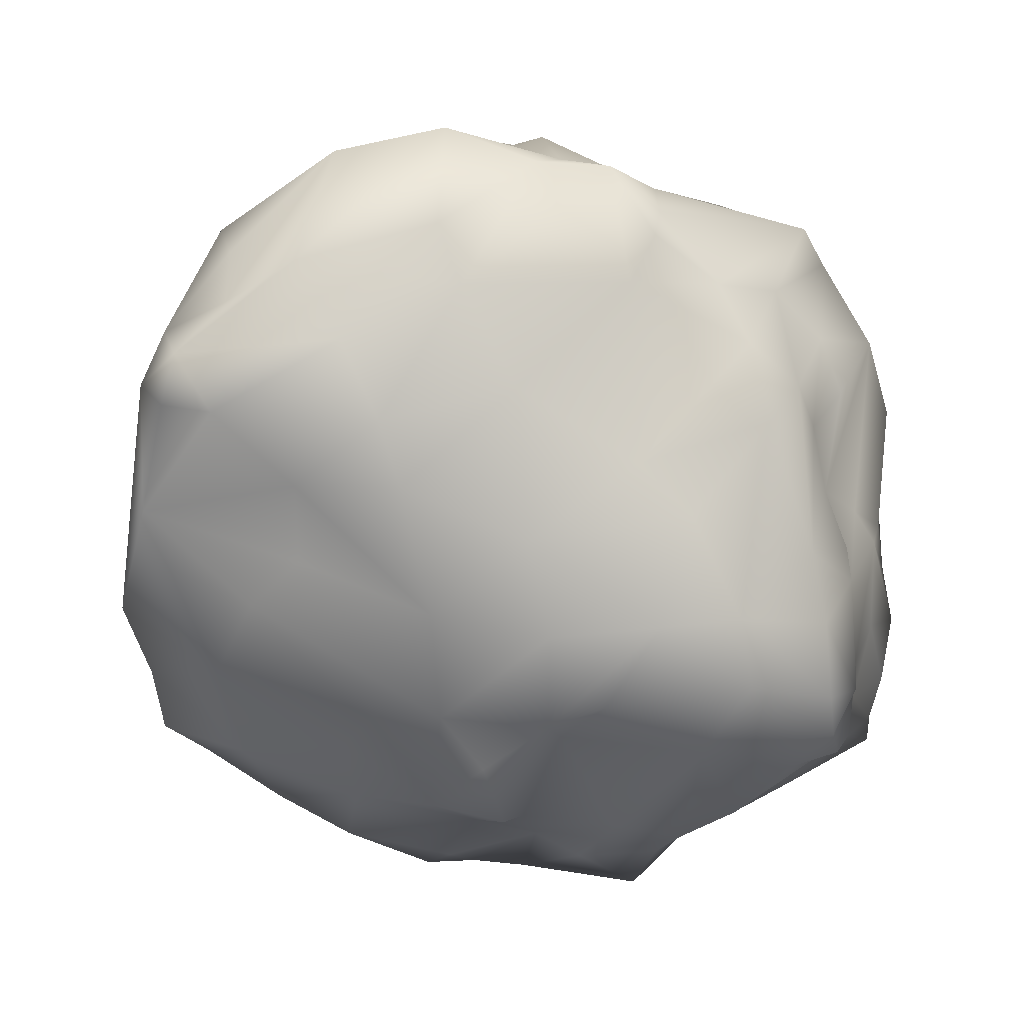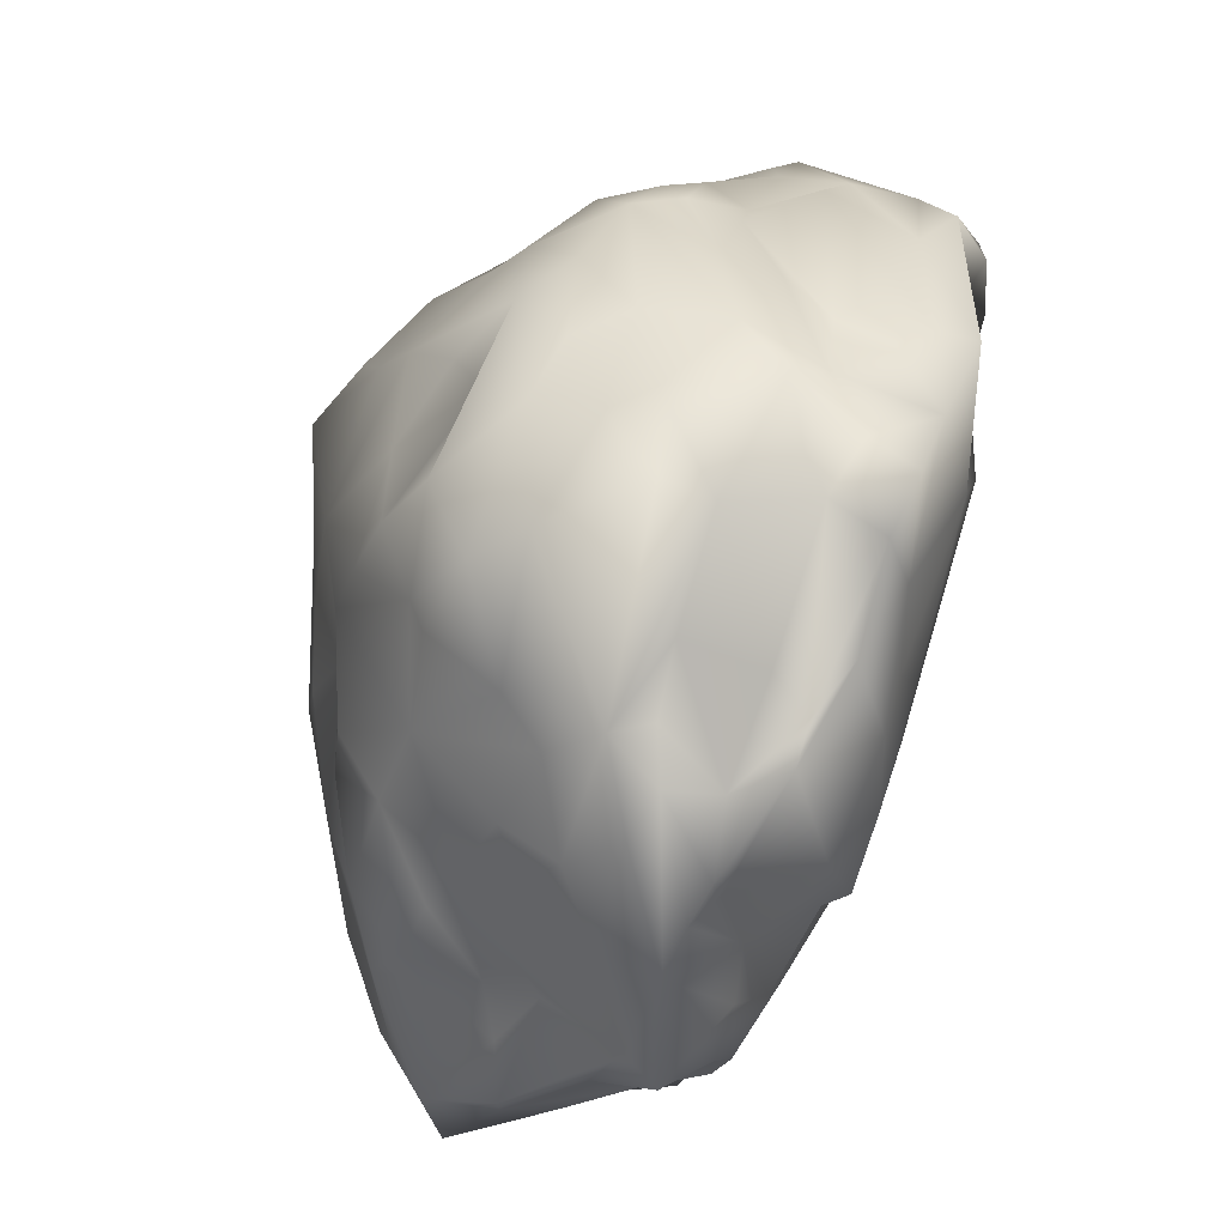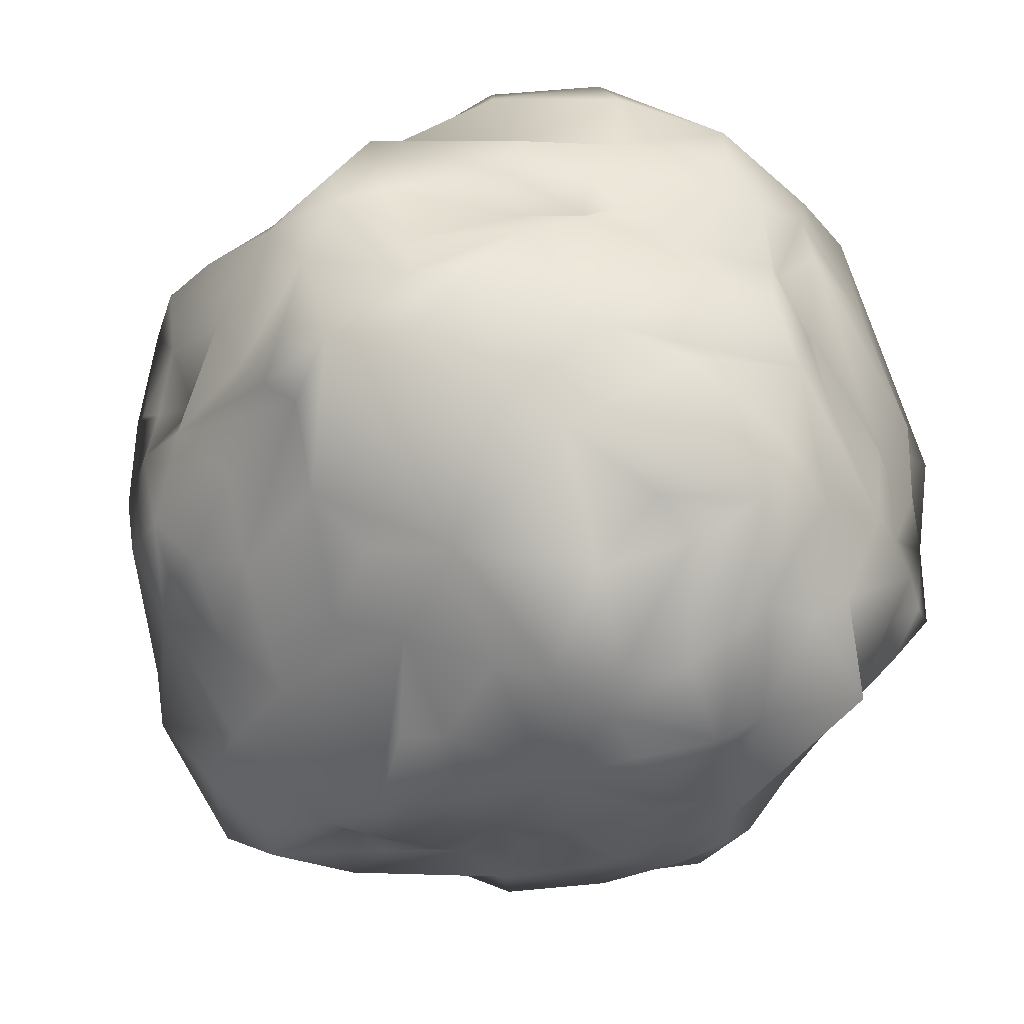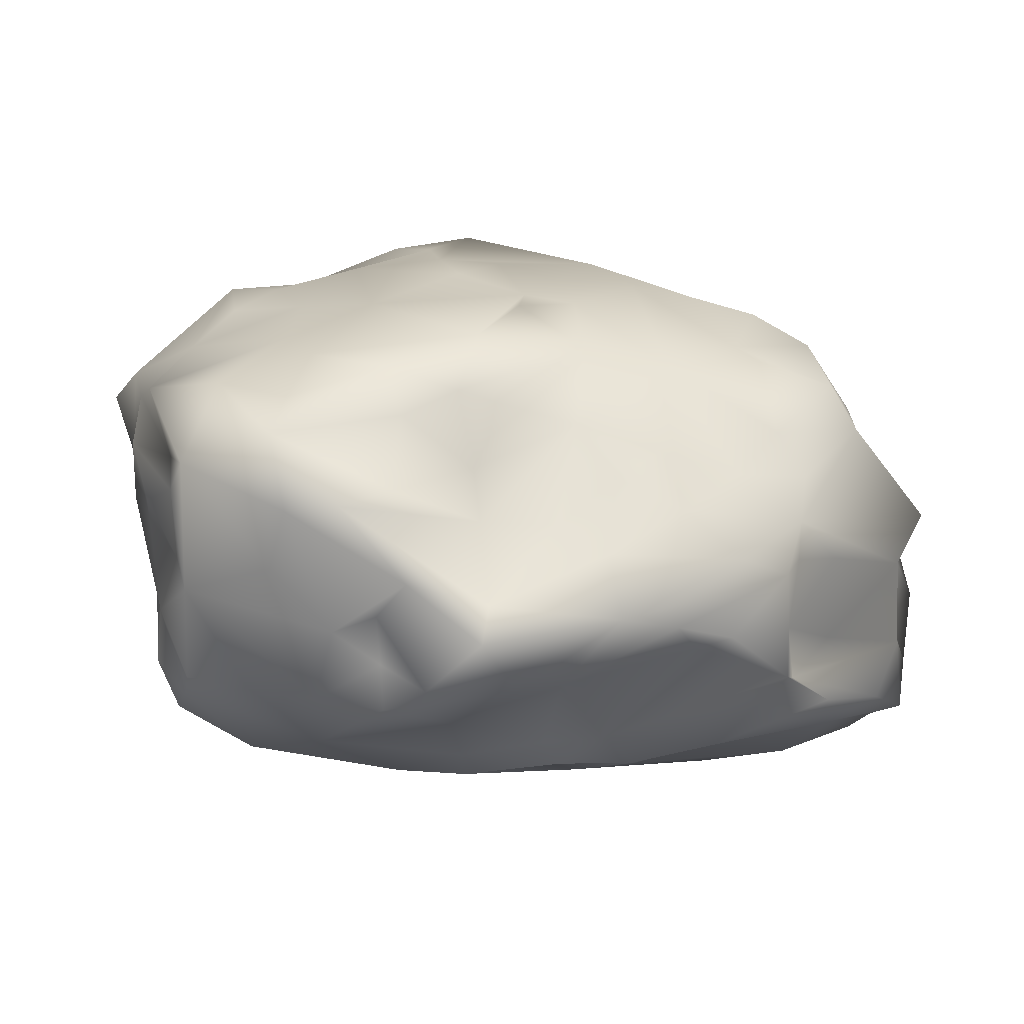
<metadata>
{"format":"obj","ext":"obj","renderer":"f3d","projection":"perspective","resolution":1024,"background":"white","views":[{"elev":-78.2,"azim":16.2,"up":"+Y"},{"elev":-32.8,"azim":-112.6,"up":"+Z"},{"elev":11.4,"azim":-165.2,"up":"+Z"},{"elev":-79.7,"azim":165.2,"up":"+Z"}]}
</metadata>
<code>
o stone
v -0.8069 -0.7016 0.8497
v -0.9565 -0.5552 0.7747
v -0.896 -0.666 0.7136
v -0.7528 -0.7346 0.6615
v -0.3418 -0.6735 0.7537
v -0.2978 -0.7316 0.5033
v 0.03409 -0.5906 0.7991
v -0.4123 -0.5611 0.9999
v 0.1089 -0.6639 0.4742
v 0.341 -0.3739 1.066
v 0.5101 -0.467 0.6539
v 0.6208 -0.4052 0.7625
v 0.8031 -0.4681 0.3805
v 0.7659 -0.3446 0.5594
v -0.5921 -0.7028 0.3835
v -0.8357 -0.6177 0.05935
v -0.6535 -0.6553 0.1539
v -0.2921 -0.7579 0.3037
v -0.3215 -0.7062 -0.09668
v 0.01846 -0.7519 0.04504
v 0.3857 -0.6259 0.1533
v 0.4959 -0.6739 -0.02907
v 0.7908 -0.53 0.1457
v -1.026 -0.4752 -0.1432
v -0.5742 -0.5651 -0.38
v -0.393 -0.6174 -0.4315
v 0.000217 -0.7816 -0.2414
v 0.3188 -0.7858 -0.2998
v 0.8131 -0.5769 -0.2643
v -0.7246 -0.4392 -0.4764
v -0.52 -0.4739 -0.7295
v -0.08673 -0.6825 -0.5306
v -0.06216 -0.6125 -0.5889
v 0.09946 -0.727 -0.5051
v 0.5267 -0.7493 -0.5633
v 0.5515 -0.7213 -0.3612
v 0.3353 -0.6265 -0.7529
v 0.7477 -0.6505 -0.6873
v 0.7949 -0.6131 -0.4686
v 0.9197 -0.3444 -0.4381
v 0.8333 -0.527 -0.7217
v -0.3145 -0.498 -0.8393
v -0.3219 -0.5533 -0.6424
v -0.7452 -0.3773 -0.6645
v 0.5633 -0.4889 -0.9174
v 0.7297 -0.5711 -0.8254
v 0.7309 -0.5021 -0.9064
v -0.448 0.5105 0.6386
v -0.6826 0.4906 0.5546
v -0.3807 0.6871 0.3863
v -0.09507 0.5398 0.8092
v 0.09542 0.5717 0.7782
v 0.04735 0.6726 0.6558
v 0.2913 0.733 0.6116
v 0.507 0.6504 0.4589
v 0.4361 0.4983 0.7966
v 0.4028 0.6798 0.416
v 0.6435 0.4913 0.478
v -0.9019 0.607 0.1858
v -0.6292 0.6542 0.1963
v -0.9604 0.471 0.3165
v -0.1984 0.7073 0.4616
v -0.4853 0.7501 0.004557
v -0.08869 0.7908 0.04676
v 0.3607 0.6794 0.1539
v 0.7602 0.3593 0.5757
v 0.6711 0.5246 0.1619
v 0.592 0.608 -0.08011
v -0.9958 0.5141 0.03944
v -0.721 0.6116 0.06671
v -0.742 0.7444 -0.2502
v -0.5634 0.7916 -0.2645
v -0.9305 0.5817 -0.1088
v -0.8053 0.6689 -0.4845
v -0.377 0.7956 -0.2812
v 0.186 0.7228 0.01483
v 0.0929 0.6757 -0.2395
v 0.2934 0.6846 -0.2132
v -0.2018 0.782 -0.2799
v 0.8016 0.4917 -0.09755
v 0.7081 0.4896 -0.3538
v -0.5827 0.6888 -0.5447
v -0.9154 0.5635 -0.4397
v -0.6605 0.5288 -0.7095
v -0.5176 0.701 -0.4257
v -0.328 0.6253 -0.6534
v -0.03963 0.7112 -0.5163
v 0.1077 0.6691 -0.5408
v -0.09009 0.6172 -0.7093
v 0.5083 0.5605 -0.4596
v 0.2014 0.5884 -0.7889
v -0.3531 0.4167 -0.8598
v 0.2171 0.4468 -0.9329
v 0.6265 0.4136 -0.7241
v 0.6996 0.4362 -0.6498
v -0.6442 -0.5529 0.9388
v -0.6099 -0.3872 1.063
v -0.8489 -0.5087 0.9016
v 0.1072 -0.3336 1.235
v 0.01723 -0.5368 0.985
v 0.5456 -0.372 0.992
v 0.6551 -0.2945 0.816
v -0.8654 -0.3052 0.872
v -0.653 -0.193 1.06
v -0.6302 -0.2811 1.128
v -0.7727 -0.1494 0.9201
v -0.923 -0.1967 0.7696
v -0.8373 -0.03054 0.7166
v -0.226 -0.361 1.262
v -0.3148 -0.2636 1.226
v 0.06549 -0.1912 1.227
v 0.4114 -0.08618 1.035
v 0.3062 0.006789 1.102
v -0.06655 -0.01027 1.105
v 0.6631 -0.1968 0.8757
v 0.7129 -0.07082 0.7874
v -0.5418 -0.000564 1.01
v -0.8388 0.08548 0.7672
v -0.3478 -0.08868 1.099
v -0.3075 0.08204 1.021
v -0.1019 0.09602 1.116
v -0.4143 0.1858 0.9356
v -0.0562 0.1626 1.034
v 0.3763 0.05399 1.109
v 0.2902 0.1939 0.976
v 0.4542 0.2046 1.013
v 0.6687 0.1186 0.8541
v 0.8623 0.1644 0.7372
v 1.032 0.05221 0.6251
v -0.582 0.1581 0.8255
v -0.6656 0.3091 0.7747
v -0.3103 0.1905 0.9121
v -0.3425 0.2852 0.9167
v -0.145 0.2724 0.9146
v -0.1933 0.3992 0.8912
v 0.1333 0.4081 0.8578
v 0.6056 0.3223 0.8559
v 0.3691 0.3684 0.9613
v 0.9123 -0.4285 0.2106
v 0.9269 -0.3733 0.06556
v 0.9157 -0.3125 -0.1501
v 0.9258 -0.4162 -0.3165
v 0.8624 -0.3971 -0.6769
v 0.7906 -0.2591 -0.947
v 0.9366 -0.1818 0.4687
v 1.036 -0.1662 0.2851
v 1.047 -0.2205 0.1154
v 1.191 -0.03102 0.2064
v 0.9962 -0.2036 -0.2635
v 1.033 -0.1642 -0.3875
v 0.9569 -0.1509 -0.6513
v 0.8394 -0.1992 -0.8502
v 0.953 -0.06496 -0.8544
v 0.8857 0.005554 -0.996
v 1.042 0.0474 -0.7072
v 1.113 -0.0297 0.4871
v 1.08 -0.07477 0.6158
v 0.9837 0.1624 0.4716
v 1.144 0.02714 0.2412
v 1.012 0.2189 0.28
v 1.197 0.04559 -0.03861
v 1.069 0.2092 0.1424
v 1.071 -0.0306 -0.3725
v 1.142 0.1512 -0.1604
v 1.067 0.1561 -0.554
v 0.8664 0.1007 -1.1
v 0.8427 0.291 -0.8418
v 0.9114 0.07913 -0.9291
v 0.8465 0.3435 0.3269
v 0.8832 0.3867 0.2571
v 0.9377 0.4473 -0.007262
v 0.9817 0.2938 -0.3404
v 0.8994 0.4116 -0.2138
v 1.033 0.2079 -0.7071
v 0.3779 -0.4391 -1.028
v 0.0109 -0.4293 -0.9722
v 0.196 -0.4122 -1.068
v -0.2556 -0.4465 -0.852
v -0.4103 -0.3952 -0.8398
v -0.2531 -0.2415 -0.99
v -0.8512 -0.09373 -0.8702
v -0.5619 -0.04297 -1.051
v 0.5783 -0.1108 -1.097
v 0.3783 -0.2349 -1.1
v 0.2333 -0.2958 -1.064
v 0.2769 -0.1654 -1.1
v 0.1019 -0.3219 -1.127
v -0.1369 -0.2678 -1.092
v -0.497 0.01213 -1.111
v -0.646 0.01533 -1.076
v 0.5763 0.05211 -1.127
v 0.6641 0.2341 -1.092
v 0.2232 -0.04529 -1.175
v 0.4439 0.1089 -1.173
v 0.3161 0.1667 -1.069
v -0.002571 -0.1264 -1.279
v 0.002127 -0.04057 -1.198
v -0.343 0.006731 -1.171
v -0.1284 0.1738 -0.9932
v 0.07509 0.142 -1.054
v -0.2712 0.1493 -1.084
v -0.8033 0.05264 -0.9409
v -0.7629 0.1915 -0.9378
v -0.6266 0.2138 -1.006
v 0.651 0.3196 -0.9668
v 0.4162 0.4556 -0.8912
v 0.3466 0.3435 -0.9308
v 0.1279 0.269 -1.012
v -0.114 0.4305 -0.8652
v -0.2483 0.3282 -0.9401
v 0.08086 0.4326 -0.8676
v -0.4443 0.2966 -0.984
v -0.5797 0.3998 -0.7902
v -0.7754 0.3245 -0.8312
v -0.7658 0.431 -0.7335
v -1.052 -0.292 -0.4567
v -1.015 -0.1734 -0.6609
v -1.253 -0.4104 0.1187
v -1.255 -0.2979 -0.1258
v -1.084 -0.4741 0.399
v -1.049 -0.3845 0.572
v -0.8848 -0.117 -0.7543
v -1.19 -0.174 -0.4486
v -1.29 -0.2093 -0.3252
v -1.236 -0.1941 0.0581
v -1.203 -0.3197 0.16
v -1.277 -0.08591 -0.2563
v -1.212 -0.2353 0.264
v -0.9564 0.008797 -0.703
v -0.8036 0.2158 -0.7957
v -1.214 -0.01214 -0.3999
v -1.201 0.03218 -0.2719
v -1.142 0.2174 -0.428
v -0.9218 0.2209 -0.6489
v -1.158 0.04344 0.2395
v -1.206 -0.03594 -0.04181
v -1.177 0.1669 0.06524
v -1.267 0.09048 -0.1235
v -1.177 -0.07152 0.1365
v -1.026 0.1426 0.3814
v -0.9519 0.04369 0.5698
v -1.117 0.3383 -0.1294
v -1.171 0.3691 -0.4194
v -1.035 0.4407 -0.1731
v -1.057 0.3655 0.1238
v -0.9658 0.3453 0.5121
v -0.9654 0.1963 0.5786
v -0.8648 0.2121 0.6939
f 3 1 2
f 1 3 4
f 4 5 1
f 6 5 4
f 7 8 5
f 6 9 7
f 6 7 5
f 9 11 7
f 12 11 14
f 220 4 3
f 15 4 220
f 17 220 16
f 220 17 15
f 6 4 15
f 18 6 15
f 19 15 17
f 15 19 18
f 20 9 18
f 9 6 18
f 9 20 21
f 11 9 21
f 11 21 13
f 13 21 23
f 25 16 24
f 26 16 25
f 26 19 16
f 16 19 17
f 19 20 18
f 27 19 26
f 27 20 19
f 20 27 28
f 22 21 20
f 28 36 22
f 22 20 28
f 22 23 21
f 36 23 22
f 29 23 36
f 30 25 24
f 25 31 26
f 26 43 32
f 32 27 26
f 33 34 32
f 32 34 28
f 27 32 28
f 34 35 28
f 36 28 35
f 37 35 34
f 35 38 36
f 39 36 38
f 36 39 29
f 31 42 43
f 25 30 31
f 30 44 31
f 43 26 31
f 43 42 32
f 33 32 42
f 33 37 34
f 37 45 46
f 35 46 38
f 37 46 35
f 38 41 39
f 38 46 41
f 49 48 50
f 53 51 52
f 55 54 56
f 57 54 55
f 56 58 55
f 60 59 50
f 50 59 49
f 59 60 70
f 62 50 48
f 60 50 63
f 62 48 51
f 62 51 53
f 54 53 52
f 62 54 64
f 53 54 62
f 62 64 50
f 57 65 54
f 66 170 58
f 170 55 58
f 170 67 57
f 67 68 57
f 55 170 57
f 63 70 60
f 70 72 71
f 59 70 71
f 73 71 74
f 73 59 71
f 72 63 75
f 70 63 72
f 64 63 50
f 76 64 65
f 65 64 54
f 76 78 77
f 64 76 77
f 75 64 79
f 63 64 75
f 79 64 77
f 78 76 65
f 68 65 57
f 80 68 67
f 68 80 81
f 78 65 68
f 74 85 82
f 83 74 84
f 85 71 72
f 85 74 71
f 79 85 75
f 75 85 72
f 79 86 85
f 82 85 86
f 88 87 77
f 87 79 77
f 86 79 87
f 90 77 78
f 68 90 78
f 88 77 91
f 90 91 77
f 81 90 68
f 84 74 82
f 86 84 82
f 86 209 92
f 89 209 86
f 89 86 87
f 89 88 91
f 88 89 87
f 89 91 93
f 90 94 91
f 95 90 81
f 90 95 94
f 96 1 8
f 96 97 98
f 1 96 98
f 5 8 1
f 100 8 7
f 10 100 7
f 8 100 99
f 11 12 101
f 7 101 10
f 7 11 101
f 12 14 102
f 105 98 97
f 105 103 98
f 103 104 106
f 105 104 103
f 107 103 108
f 108 103 106
f 109 96 8
f 109 97 96
f 110 109 111
f 97 109 105
f 105 109 110
f 99 109 8
f 99 100 10
f 111 99 112
f 110 111 114
f 109 99 111
f 112 115 116
f 101 115 112
f 99 10 112
f 10 101 112
f 102 101 12
f 115 101 102
f 157 102 14
f 102 157 115
f 117 106 104
f 106 117 130
f 108 106 118
f 110 119 105
f 119 104 105
f 119 117 104
f 114 119 110
f 120 117 119
f 120 119 121
f 119 114 121
f 117 120 122
f 113 111 112
f 113 114 111
f 123 124 125
f 121 124 123
f 113 124 121
f 114 113 121
f 124 113 112
f 126 124 127
f 124 112 127
f 112 116 127
f 125 124 126
f 116 115 157
f 116 128 127
f 130 118 106
f 130 248 118
f 248 130 131
f 122 130 117
f 123 120 121
f 123 132 120
f 132 122 120
f 133 122 132
f 133 134 135
f 132 123 134
f 133 132 134
f 130 133 131
f 130 122 133
f 134 123 125
f 134 125 136
f 138 125 126
f 138 126 137
f 125 138 136
f 128 137 127
f 137 126 127
f 137 128 66
f 131 133 48
f 246 131 48
f 135 51 48
f 133 135 48
f 136 135 134
f 135 136 52
f 51 135 52
f 52 136 138
f 137 56 138
f 138 56 52
f 52 56 54
f 58 137 66
f 137 58 56
f 13 14 11
f 13 23 139
f 29 139 23
f 140 139 29
f 141 140 29
f 40 29 39
f 142 141 29
f 41 40 39
f 41 143 40
f 29 40 142
f 47 143 46
f 143 41 46
f 14 145 157
f 139 145 13
f 145 14 13
f 146 145 139
f 147 146 140
f 146 139 140
f 146 148 156
f 146 147 148
f 145 146 156
f 141 147 140
f 148 141 149
f 141 40 149
f 147 141 148
f 141 142 40
f 143 150 40
f 150 143 151
f 40 150 149
f 150 163 149
f 152 151 143
f 152 143 144
f 151 152 153
f 152 154 153
f 129 116 157
f 129 128 116
f 156 157 145
f 129 156 158
f 156 129 157
f 159 156 148
f 160 161 162
f 148 161 160
f 159 148 160
f 156 159 158
f 149 163 161
f 161 148 149
f 164 163 165
f 163 164 161
f 161 164 162
f 165 163 150
f 155 150 151
f 165 150 155
f 153 155 151
f 154 155 153
f 166 167 174
f 168 166 174
f 155 168 165
f 155 154 168
f 66 158 169
f 158 128 129
f 158 66 128
f 169 158 160
f 170 169 162
f 169 160 162
f 160 158 159
f 171 162 164
f 171 172 173
f 164 172 171
f 172 164 165
f 174 172 165
f 174 165 168
f 172 174 95
f 170 66 169
f 171 170 162
f 67 170 171
f 80 171 173
f 171 80 67
f 81 173 172
f 95 81 172
f 173 81 80
f 94 95 167
f 95 174 167
f 143 47 144
f 45 47 46
f 175 45 37
f 37 176 177
f 175 37 177
f 176 37 33
f 42 178 33
f 33 178 176
f 42 179 178
f 176 178 180
f 178 179 180
f 179 42 31
f 44 179 31
f 179 44 181
f 182 179 181
f 45 144 47
f 144 154 152
f 175 144 45
f 184 144 175
f 177 185 175
f 184 175 185
f 184 185 186
f 144 184 183
f 188 177 176
f 187 177 188
f 185 187 186
f 177 187 185
f 180 188 176
f 182 180 179
f 180 182 189
f 181 190 182
f 166 154 144
f 191 166 183
f 183 166 144
f 191 194 192
f 166 191 192
f 154 166 168
f 191 183 184
f 193 191 184
f 186 193 184
f 191 193 194
f 196 186 187
f 193 186 196
f 198 196 188
f 197 196 198
f 196 187 188
f 197 193 196
f 197 199 200
f 194 200 195
f 193 197 194
f 194 197 200
f 198 188 180
f 189 198 180
f 197 201 199
f 197 198 201
f 190 202 203
f 182 190 189
f 198 203 204
f 190 203 189
f 198 189 203
f 192 167 166
f 192 205 167
f 192 206 205
f 167 205 94
f 195 192 194
f 207 195 208
f 208 93 207
f 192 207 206
f 192 195 207
f 208 195 200
f 209 200 199
f 199 210 209
f 93 208 211
f 200 209 208
f 210 199 201
f 212 201 204
f 204 201 198
f 212 210 201
f 92 212 213
f 210 212 92
f 203 214 204
f 213 212 214
f 212 204 214
f 206 91 94
f 206 94 205
f 206 93 91
f 207 93 206
f 209 211 208
f 93 211 89
f 211 209 89
f 209 210 92
f 92 213 86
f 213 214 215
f 215 84 213
f 213 84 86
f 216 30 24
f 44 216 217
f 30 216 44
f 24 218 219
f 24 220 218
f 24 16 220
f 2 1 98
f 220 3 2
f 98 221 2
f 217 181 44
f 222 181 217
f 216 224 223
f 217 216 223
f 217 223 222
f 219 216 24
f 219 226 225
f 219 218 226
f 224 216 219
f 224 219 227
f 221 226 218
f 2 218 220
f 2 221 218
f 226 228 225
f 221 228 226
f 103 221 98
f 107 221 103
f 228 221 107
f 202 190 181
f 229 202 222
f 222 202 181
f 202 229 234
f 203 202 230
f 202 234 230
f 231 229 222
f 231 223 224
f 231 222 223
f 231 232 233
f 229 231 233
f 234 229 233
f 231 224 227
f 236 227 219
f 232 231 227
f 239 235 236
f 239 236 225
f 236 219 225
f 238 236 237
f 227 238 232
f 227 236 238
f 239 225 228
f 239 228 107
f 239 241 235
f 236 235 237
f 241 107 108
f 241 239 107
f 108 118 247
f 235 241 240
f 108 247 241
f 214 203 230
f 230 234 214
f 214 234 233
f 242 243 233
f 243 244 83
f 214 233 243
f 214 243 83
f 238 233 232
f 233 238 242
f 237 242 238
f 245 242 237
f 243 242 244
f 240 237 235
f 246 245 237
f 246 237 240
f 247 240 241
f 240 247 246
f 246 61 245
f 248 247 118
f 248 246 247
f 83 215 214
f 215 83 84
f 83 73 74
f 83 244 73
f 69 244 245
f 245 244 242
f 244 69 73
f 69 59 73
f 61 69 245
f 61 49 59
f 246 49 61
f 69 61 59
f 131 246 248
f 246 48 49

</code>
